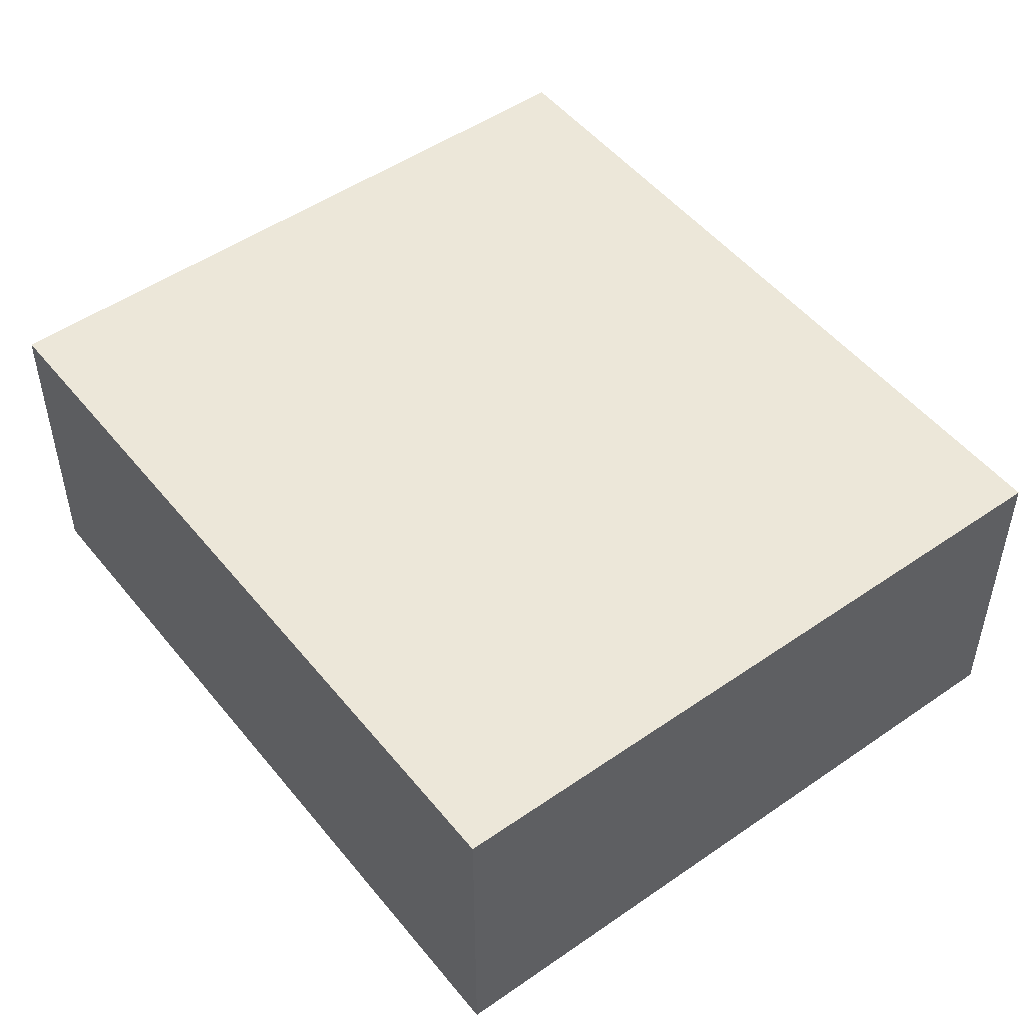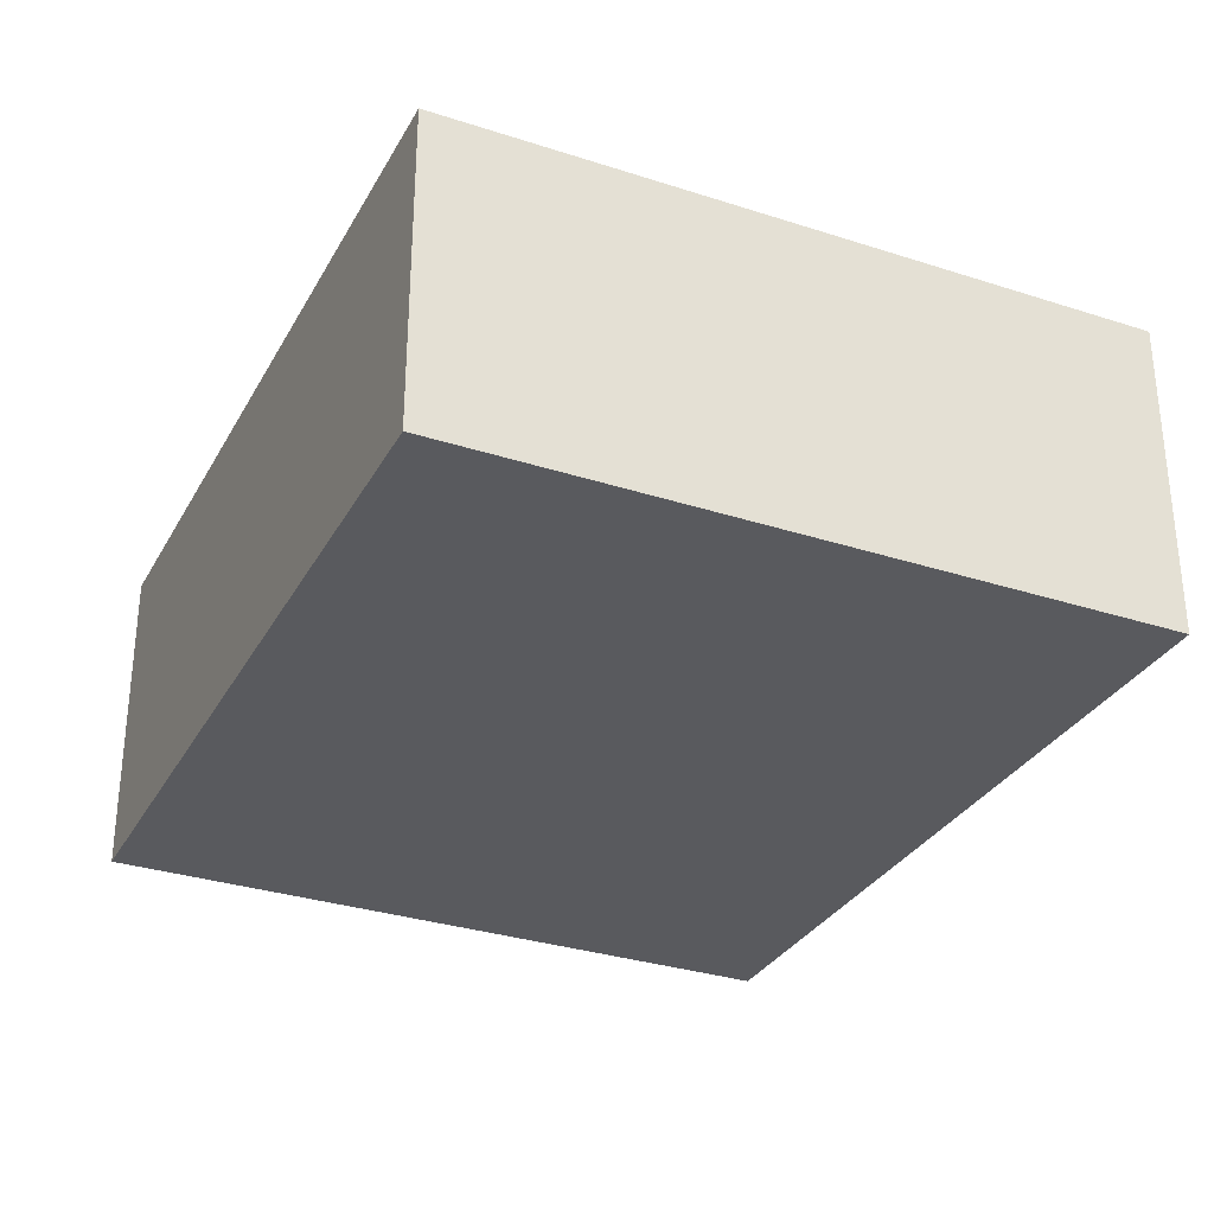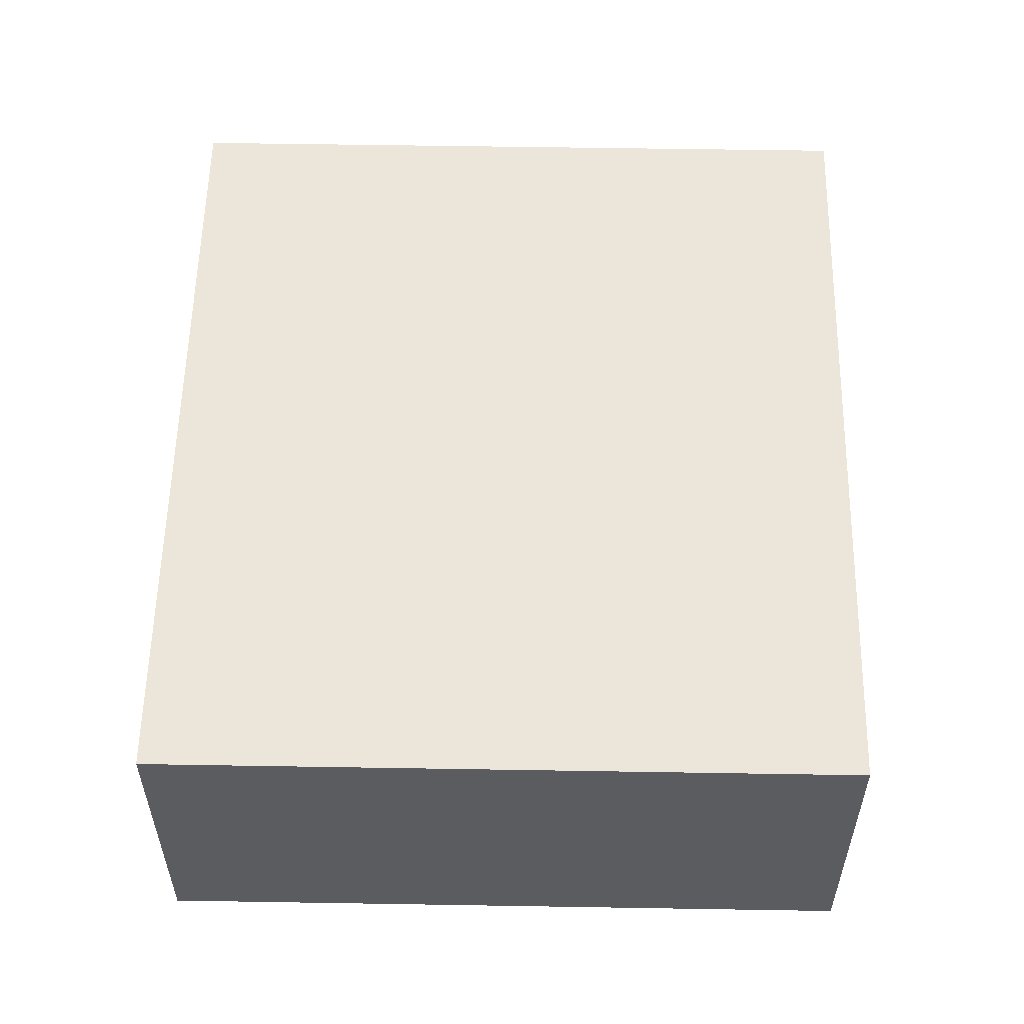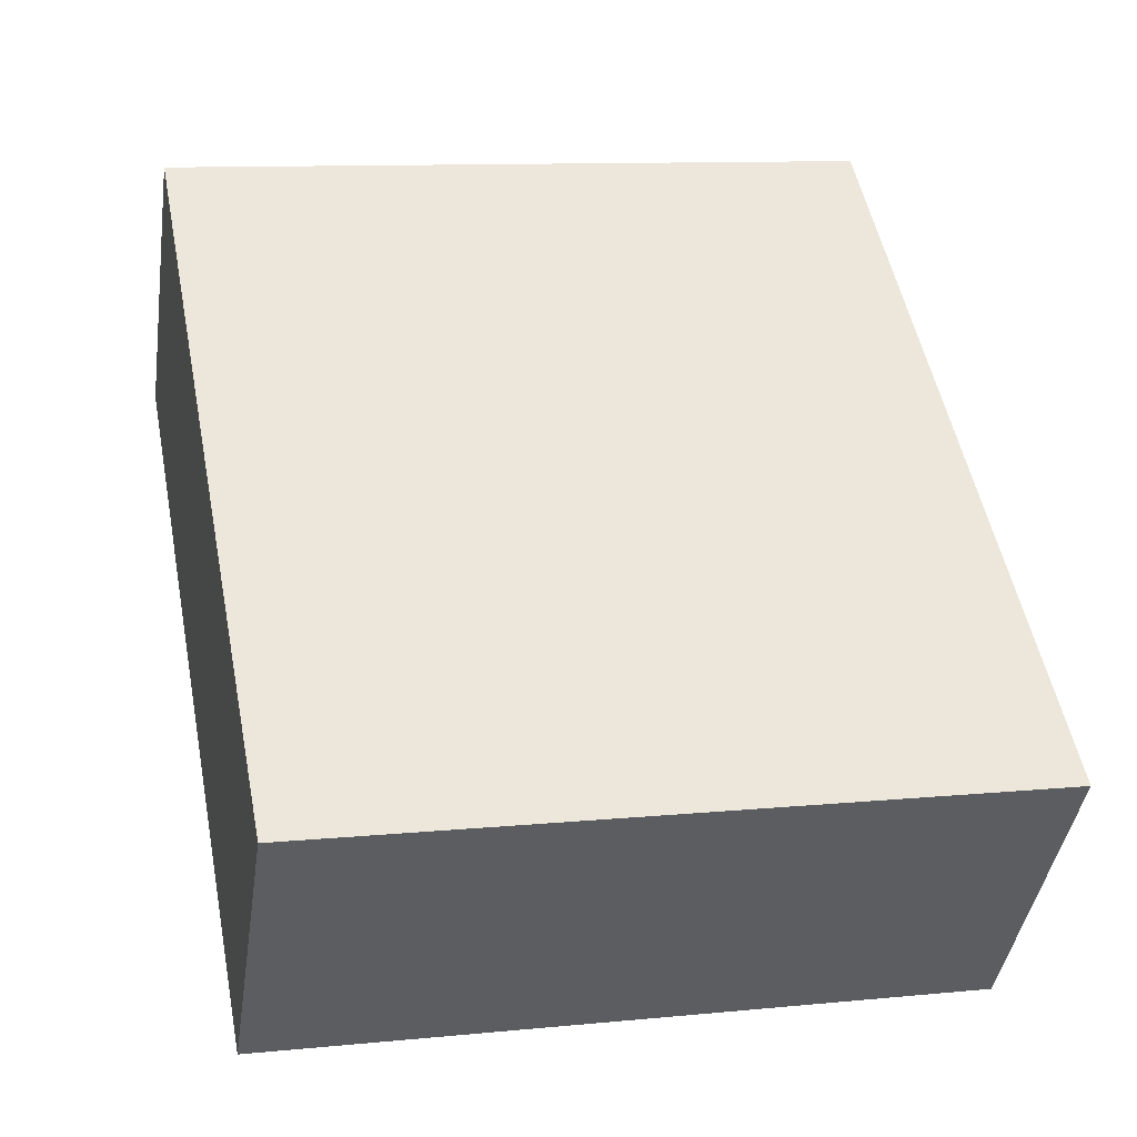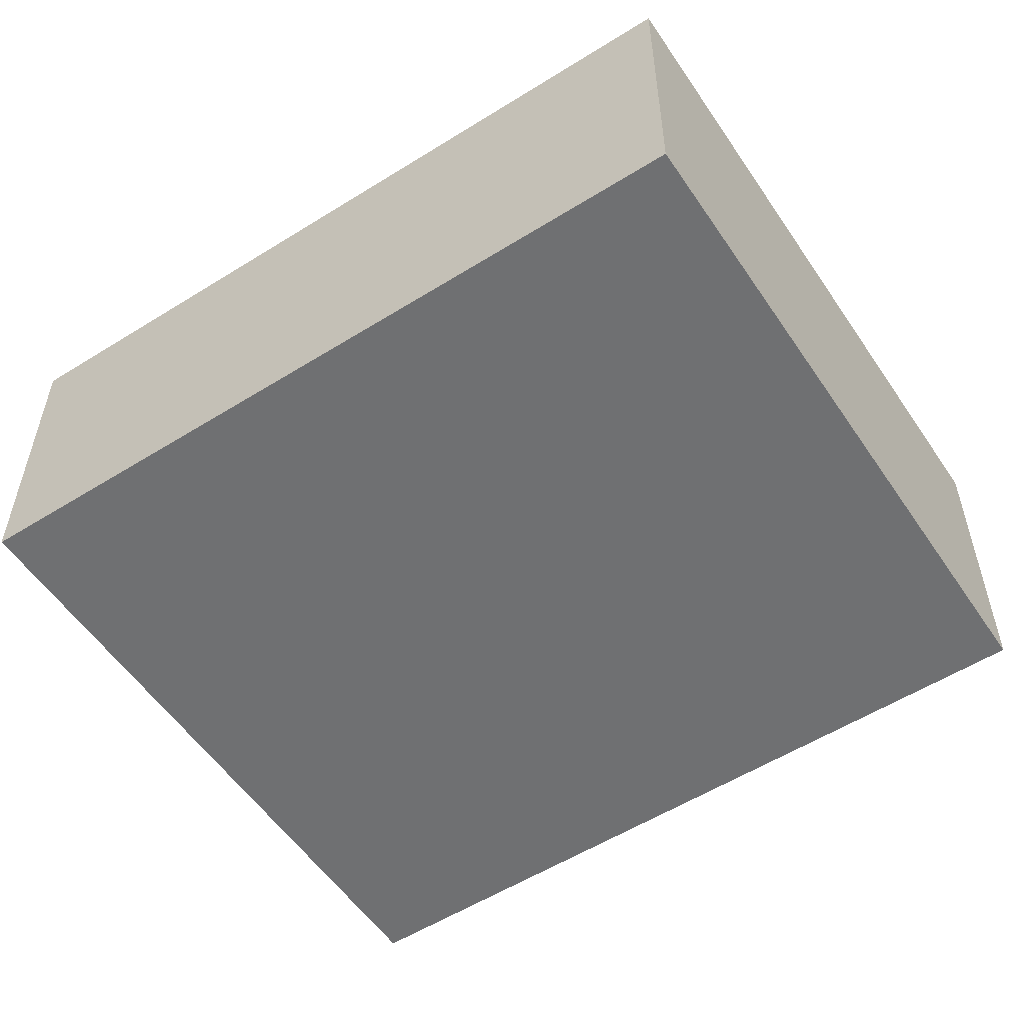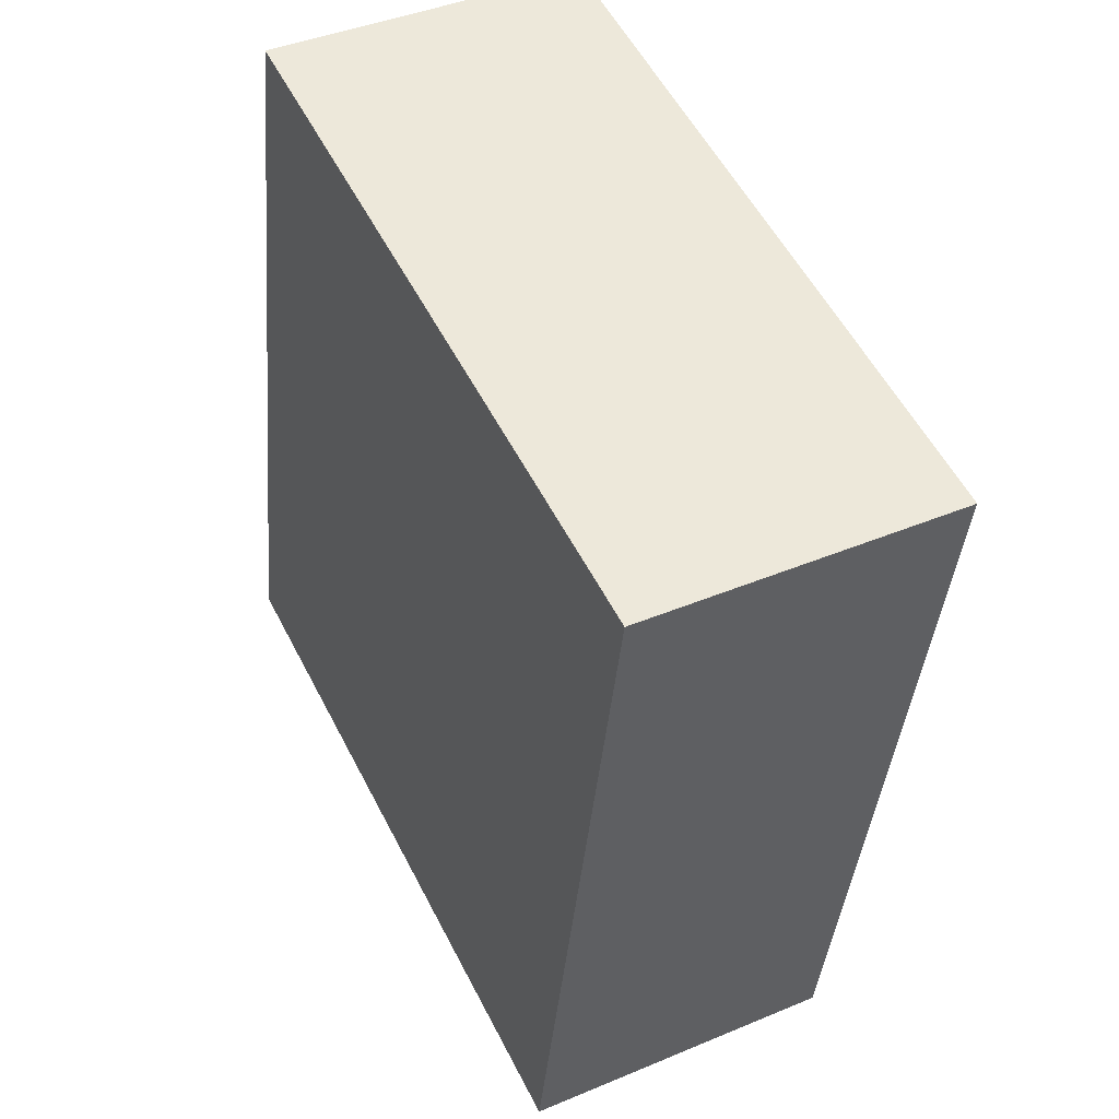
<metadata>
{"format":"obj","ext":"obj","renderer":"f3d","projection":"perspective","resolution":1024,"background":"white","views":[{"elev":49.8,"azim":131.9,"up":"+Y"},{"elev":-31.3,"azim":-35.5,"up":"+Y"},{"elev":56.2,"azim":170.3,"up":"+Y"},{"elev":-41.6,"azim":-8.3,"up":"+Z"},{"elev":-54.9,"azim":112.7,"up":"+Y"},{"elev":41.6,"azim":-116.9,"up":"+Z"}]}
</metadata>
<code>
v  0.521 1.078 -2.682
v  2.355 1.078 0.445
v  2.862 1.078 -2.24
v  0 1.078 6.601e-17
v  2.862 1.372e-16 -2.24
v  0.521 1.642e-16 -2.682
v  0 0 0
v  2.355 -2.725e-17 0.445
g defaultobject
f 1 2 3
f 2 1 4
f 5 1 3
f 1 5 6
f 6 4 1
f 4 6 7
f 7 2 4
f 2 7 8
f 8 3 2
f 3 8 5
f 8 6 5
f 6 8 7

</code>
